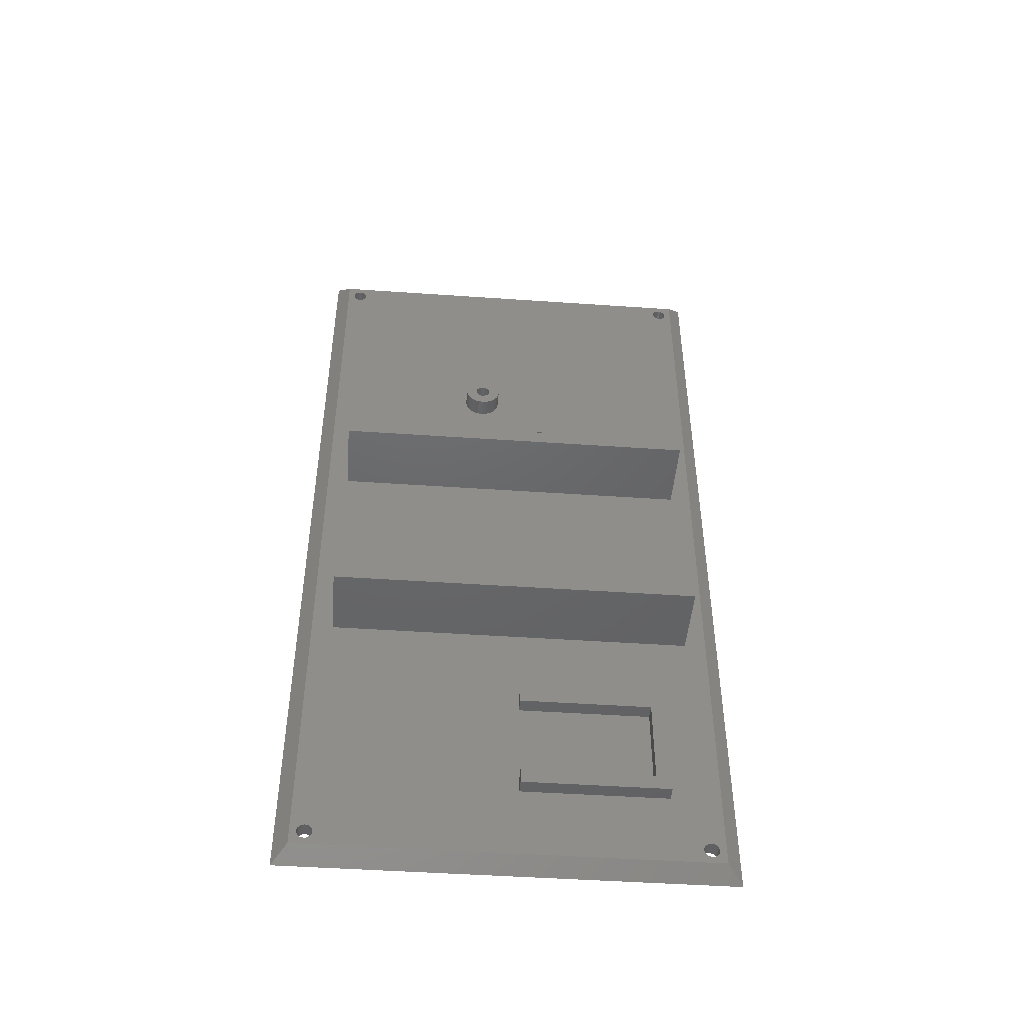
<metadata>
{"format":"stl","ext":"stl","renderer":"f3d","projection":"perspective","resolution":1024,"background":"white","views":[{"elev":-46.7,"azim":-94.5,"up":"+Z"}]}
</metadata>
<code>
# stl→obj: 428 verts, 868 faces
v 38 28.75 -107.8
v 38 9.25 -107.8
v 36 28.75 -107.8
v 36 9.25 -107.8
v 38 28.75 -105.8
v 36 28.75 -105.8
v 38 11.25 -105.8
v 36 11.25 -105.8
v 38 11.25 -94.25
v 36 11.25 -94.25
v 38 28.75 -94.25
v 36 28.75 -94.25
v 38 28.75 -92.25
v 36 28.75 -92.25
v 38 9.25 -92.25
v 36 9.25 -92.25
v 38 5.5 -81
v 38 5.5 -79
v 28 5.5 -81
v 28 5.5 -79
v 38 54.5 -81
v 28 54.5 -81
v 38 54.5 -79
v 28 54.5 -79
v 38 54.5 -51
v 38 5.5 -51
v 28 54.5 -51
v 28 5.5 -51
v 38 54.5 -49
v 28 54.5 -49
v 38 5.5 -49
v 28 5.5 -49
v 35.5 25.24 -41.97
v 38 25.24 -41.97
v 35.5 25.5 -42
v 38 25.5 -42
v 35.5 25.76 -41.97
v 38 25.76 -41.97
v 35.5 26 -41.87
v 38 26 -41.87
v 35.5 26.21 -41.71
v 38 26.21 -41.71
v 35.5 26.37 -41.5
v 38 26.37 -41.5
v 35.5 26.47 -41.26
v 38 26.47 -41.26
v 35.5 26.5 -41
v 38 26.5 -41
v 35.5 26.47 -40.74
v 38 26.47 -40.74
v 35.5 26.37 -40.5
v 38 26.37 -40.5
v 35.5 26.21 -40.29
v 38 26.21 -40.29
v 35.5 26 -40.13
v 38 26 -40.13
v 35.5 25.76 -40.03
v 38 25.76 -40.03
v 35.5 25.5 -40
v 38 25.5 -40
v 35.5 25.24 -40.03
v 38 25.24 -40.03
v 35.5 25 -40.13
v 38 25 -40.13
v 35.5 24.79 -40.29
v 38 24.79 -40.29
v 35.5 24.63 -40.5
v 38 24.63 -40.5
v 35.5 24.53 -40.74
v 38 24.53 -40.74
v 35.5 24.5 -41
v 38 24.5 -41
v 35.5 24.53 -41.26
v 38 24.53 -41.26
v 35.5 24.63 -41.5
v 38 24.63 -41.5
v 35.5 24.79 -41.71
v 38 24.79 -41.71
v 35.5 25 -41.87
v 38 25 -41.87
v 35.5 26.12 -43.42
v 38 26.12 -43.42
v 35.5 25.5 -43.5
v 38 25.5 -43.5
v 35.5 24.88 -43.42
v 38 24.88 -43.42
v 35.5 24.3 -43.19
v 38 24.3 -43.19
v 35.5 23.79 -42.82
v 38 23.79 -42.82
v 35.5 23.39 -42.34
v 38 23.39 -42.34
v 35.5 23.12 -41.77
v 38 23.12 -41.77
v 35.5 23 -41.16
v 38 23 -41.16
v 35.5 23.04 -40.53
v 38 23.04 -40.53
v 35.5 23.24 -39.94
v 38 23.24 -39.94
v 35.5 23.57 -39.41
v 38 23.57 -39.41
v 35.5 24.03 -38.98
v 38 24.03 -38.98
v 35.5 24.58 -38.68
v 38 24.58 -38.68
v 35.5 25.19 -38.52
v 38 25.19 -38.52
v 35.5 25.81 -38.52
v 38 25.81 -38.52
v 35.5 26.42 -38.68
v 38 26.42 -38.68
v 35.5 26.97 -38.98
v 38 26.97 -38.98
v 35.5 27.43 -39.41
v 38 27.43 -39.41
v 35.5 27.76 -39.94
v 38 27.76 -39.94
v 35.5 27.96 -40.53
v 38 27.96 -40.53
v 35.5 28 -41.16
v 38 28 -41.16
v 35.5 27.88 -41.77
v 38 27.88 -41.77
v 35.5 27.61 -42.34
v 38 27.61 -42.34
v 35.5 27.21 -42.82
v 38 27.21 -42.82
v 35.5 26.7 -43.19
v 38 26.7 -43.19
v 38 5.466 -115.8
v 38 5.5 -115.5
v 38 5.466 -115.2
v 38 54.53 -115.2
v 38 54.5 -115.5
v 38 54.53 -115.8
v 38 54.63 -115
v 38 54.79 -114.8
v 38 55 -114.6
v 38 55.24 -114.5
v 38 55.5 -114.5
v 38 55.76 -114.5
v 38 56 -114.6
v 38 56.21 -114.8
v 38 56.37 -115
v 38 56.47 -115.2
v 38 57.4 -117.4
v 38 56.5 -115.5
v 38 56.47 -115.8
v 38 56.37 -116
v 38 56.21 -116.2
v 38 56 -116.4
v 38 55.76 -116.5
v 38 55.5 -116.5
v 38 55.24 -116.5
v 38 2.6 -117.4
v 38 4.759 -116.5
v 38 4.5 -116.5
v 38 4.241 -116.5
v 38 4 -116.4
v 38 3.793 -116.2
v 38 3.634 -116
v 38 3.534 -115.8
v 38 3.5 -115.5
v 38 3.534 -115.2
v 38 3.634 -115
v 38 3.793 -114.8
v 38 4 -114.6
v 38 4.241 -114.5
v 38 4.5 -114.5
v 38 4.759 -114.5
v 38 5 -114.6
v 38 5.207 -114.8
v 38 5.366 -115
v 38 57.4 -2.6
v 38 56.47 -4.759
v 38 56.37 -5
v 38 56.21 -5.207
v 38 56 -5.366
v 38 55.76 -5.466
v 38 55.5 -5.5
v 38 55.24 -5.466
v 38 55 -5.366
v 38 54.79 -5.207
v 38 36.96 -30.53
v 38 54.63 -5
v 38 54.53 -4.759
v 38 36.76 -29.94
v 38 54.5 -4.5
v 38 36.43 -29.41
v 38 35.97 -28.98
v 38 2.6 -2.6
v 38 3.534 -4.759
v 38 3.634 -5
v 38 33.88 -33.42
v 38 34.5 -33.5
v 38 35.12 -33.42
v 38 35.7 -33.19
v 38 36.21 -32.82
v 38 36.61 -32.34
v 38 36.88 -31.77
v 38 37 -31.16
v 38 35.42 -28.68
v 38 54.53 -4.241
v 38 34.81 -28.52
v 38 34.19 -28.52
v 38 33.58 -28.68
v 38 5.466 -4.241
v 38 5.366 -4
v 38 33.03 -28.98
v 38 32.57 -29.41
v 38 5.5 -4.5
v 38 32.24 -29.94
v 38 32.04 -30.53
v 38 32 -31.16
v 38 32.12 -31.77
v 38 32.39 -32.34
v 38 32.79 -32.82
v 38 33.3 -33.19
v 38 54.63 -116
v 38 54.79 -116.2
v 38 55 -116.4
v 38 5 -116.4
v 38 5.207 -116.2
v 38 5.366 -116
v 38 55.76 -3.534
v 38 55.5 -3.5
v 38 55.24 -3.534
v 38 4.759 -3.534
v 38 4.5 -3.5
v 38 5 -3.634
v 38 55 -3.634
v 38 54.79 -3.793
v 38 5.207 -3.793
v 38 54.63 -4
v 38 56.5 -4.5
v 38 56.47 -4.241
v 38 56.37 -4
v 38 56.21 -3.793
v 38 56 -3.634
v 38 4.241 -3.534
v 38 4 -3.634
v 38 3.793 -3.793
v 38 3.634 -4
v 38 3.534 -4.241
v 38 3.5 -4.5
v 38 3.793 -5.207
v 38 4 -5.366
v 38 4.241 -5.466
v 38 4.5 -5.5
v 38 4.759 -5.466
v 38 5 -5.366
v 38 5.207 -5.207
v 38 5.366 -5
v 38 5.466 -4.759
v 35.5 34.24 -31.97
v 38 34.24 -31.97
v 35.5 34.5 -32
v 38 34.5 -32
v 35.5 34.76 -31.97
v 38 34.76 -31.97
v 35.5 35 -31.87
v 38 35 -31.87
v 35.5 35.21 -31.71
v 38 35.21 -31.71
v 35.5 35.37 -31.5
v 38 35.37 -31.5
v 35.5 35.47 -31.26
v 38 35.47 -31.26
v 35.5 35.5 -31
v 38 35.5 -31
v 35.5 35.47 -30.74
v 38 35.47 -30.74
v 35.5 35.37 -30.5
v 38 35.37 -30.5
v 35.5 35.21 -30.29
v 38 35.21 -30.29
v 35.5 35 -30.13
v 38 35 -30.13
v 35.5 34.76 -30.03
v 38 34.76 -30.03
v 35.5 34.5 -30
v 38 34.5 -30
v 35.5 34.24 -30.03
v 38 34.24 -30.03
v 35.5 34 -30.13
v 38 34 -30.13
v 35.5 33.79 -30.29
v 38 33.79 -30.29
v 35.5 33.63 -30.5
v 38 33.63 -30.5
v 35.5 33.53 -30.74
v 38 33.53 -30.74
v 35.5 33.5 -31
v 38 33.5 -31
v 35.5 33.53 -31.26
v 38 33.53 -31.26
v 35.5 33.63 -31.5
v 38 33.63 -31.5
v 35.5 33.79 -31.71
v 38 33.79 -31.71
v 35.5 34 -31.87
v 38 34 -31.87
v 35.5 35.12 -33.42
v 35.5 34.5 -33.5
v 35.5 33.88 -33.42
v 35.5 33.3 -33.19
v 35.5 32.79 -32.82
v 35.5 32.39 -32.34
v 35.5 32.12 -31.77
v 35.5 32 -31.16
v 35.5 32.04 -30.53
v 35.5 32.24 -29.94
v 35.5 32.57 -29.41
v 35.5 33.03 -28.98
v 35.5 33.58 -28.68
v 35.5 34.19 -28.52
v 35.5 34.81 -28.52
v 35.5 35.42 -28.68
v 35.5 35.97 -28.98
v 35.5 36.43 -29.41
v 35.5 36.76 -29.94
v 35.5 36.96 -30.53
v 35.5 37 -31.16
v 35.5 36.88 -31.77
v 35.5 36.61 -32.34
v 35.5 36.21 -32.82
v 35.5 35.7 -33.19
v 40 0.6 -119.4
v 40 59.4 -119.4
v 40 59.4 -0.6
v 40 0.6 -0.6
v 40 55.76 -114.5
v 40 55.5 -114.5
v 40 55.24 -114.5
v 40 55 -114.6
v 40 54.79 -114.8
v 40 54.63 -115
v 40 54.53 -115.2
v 40 54.5 -115.5
v 40 54.53 -115.8
v 40 54.63 -116
v 40 54.79 -116.2
v 40 55 -116.4
v 40 55.24 -116.5
v 40 55.5 -116.5
v 40 55.76 -116.5
v 40 56 -116.4
v 40 56.21 -116.2
v 40 56.37 -116
v 40 56.47 -115.8
v 40 56.5 -115.5
v 40 56.47 -115.2
v 40 56.37 -115
v 40 56.21 -114.8
v 40 56 -114.6
v 40 4.759 -114.5
v 40 4.5 -114.5
v 40 4.241 -114.5
v 40 4 -114.6
v 40 3.793 -114.8
v 40 3.634 -115
v 40 3.534 -115.2
v 40 3.5 -115.5
v 40 3.534 -115.8
v 40 3.634 -116
v 40 3.793 -116.2
v 40 4 -116.4
v 40 4.241 -116.5
v 40 4.5 -116.5
v 40 4.759 -116.5
v 40 5 -116.4
v 40 5.207 -116.2
v 40 5.366 -116
v 40 5.466 -115.8
v 40 5.5 -115.5
v 40 5.466 -115.2
v 40 5.366 -115
v 40 5.207 -114.8
v 40 5 -114.6
v 40 55.76 -3.534
v 40 55.5 -3.5
v 40 55.24 -3.534
v 40 55 -3.634
v 40 54.79 -3.793
v 40 54.63 -4
v 40 54.53 -4.241
v 40 54.5 -4.5
v 40 54.53 -4.759
v 40 54.63 -5
v 40 54.79 -5.207
v 40 55 -5.366
v 40 55.24 -5.466
v 40 55.5 -5.5
v 40 55.76 -5.466
v 40 56 -5.366
v 40 56.21 -5.207
v 40 56.37 -5
v 40 56.47 -4.759
v 40 56.5 -4.5
v 40 56.47 -4.241
v 40 56.37 -4
v 40 56.21 -3.793
v 40 56 -3.634
v 40 4.759 -3.534
v 40 4.5 -3.5
v 40 4.241 -3.534
v 40 4 -3.634
v 40 3.793 -3.793
v 40 3.634 -4
v 40 3.534 -4.241
v 40 3.5 -4.5
v 40 3.534 -4.759
v 40 3.634 -5
v 40 3.793 -5.207
v 40 4 -5.366
v 40 4.241 -5.466
v 40 4.5 -5.5
v 40 4.759 -5.466
v 40 5 -5.366
v 40 5.207 -5.207
v 40 5.366 -5
v 40 5.466 -4.759
v 40 5.5 -4.5
v 40 5.466 -4.241
v 40 5.366 -4
v 40 5.207 -3.793
v 40 5 -3.634
f 1 2 3
f 3 2 4
f 5 1 6
f 6 1 3
f 7 5 8
f 8 5 6
f 9 7 10
f 10 7 8
f 11 9 12
f 12 9 10
f 13 11 14
f 14 11 12
f 15 13 16
f 16 13 14
f 2 15 4
f 4 15 16
f 3 4 8
f 8 4 16
f 8 16 10
f 10 16 14
f 10 14 12
f 8 6 3
f 17 18 19
f 19 18 20
f 21 17 22
f 22 17 19
f 23 21 24
f 24 21 22
f 18 23 20
f 20 23 24
f 24 22 20
f 20 22 19
f 25 26 27
f 27 26 28
f 29 25 30
f 30 25 27
f 31 29 32
f 32 29 30
f 26 31 28
f 28 31 32
f 28 32 27
f 27 32 30
f 33 34 35
f 35 34 36
f 35 36 37
f 37 36 38
f 37 38 39
f 39 38 40
f 39 40 41
f 41 40 42
f 41 42 43
f 43 42 44
f 43 44 45
f 45 44 46
f 45 46 47
f 47 46 48
f 47 48 49
f 49 48 50
f 49 50 51
f 51 50 52
f 51 52 53
f 53 52 54
f 53 54 55
f 55 54 56
f 55 56 57
f 57 56 58
f 57 58 59
f 59 58 60
f 59 60 61
f 61 60 62
f 61 62 63
f 63 62 64
f 63 64 65
f 65 64 66
f 65 66 67
f 67 66 68
f 67 68 69
f 69 68 70
f 69 70 71
f 71 70 72
f 71 72 73
f 73 72 74
f 73 74 75
f 75 74 76
f 75 76 77
f 77 76 78
f 77 78 79
f 79 78 80
f 79 80 33
f 33 80 34
f 81 82 83
f 83 82 84
f 83 84 85
f 85 84 86
f 85 86 87
f 87 86 88
f 87 88 89
f 89 88 90
f 89 90 91
f 91 90 92
f 91 92 93
f 93 92 94
f 93 94 95
f 95 94 96
f 95 96 97
f 97 96 98
f 97 98 99
f 99 98 100
f 99 100 101
f 101 100 102
f 101 102 103
f 103 102 104
f 103 104 105
f 105 104 106
f 105 106 107
f 107 106 108
f 107 108 109
f 109 108 110
f 109 110 111
f 111 110 112
f 111 112 113
f 113 112 114
f 113 114 115
f 115 114 116
f 115 116 117
f 117 116 118
f 117 118 119
f 119 118 120
f 119 120 121
f 121 120 122
f 121 122 123
f 123 122 124
f 123 124 125
f 125 124 126
f 125 126 127
f 127 126 128
f 127 128 129
f 129 128 130
f 129 130 81
f 81 130 82
f 37 81 35
f 35 81 83
f 35 83 85
f 81 37 129
f 129 37 39
f 129 39 127
f 127 39 41
f 127 41 125
f 125 41 43
f 125 43 123
f 123 43 45
f 123 45 121
f 121 45 47
f 121 47 119
f 119 47 49
f 119 49 117
f 117 49 51
f 117 51 115
f 115 51 53
f 115 53 113
f 113 53 55
f 113 55 111
f 111 55 57
f 111 57 109
f 109 57 59
f 109 59 107
f 107 59 61
f 107 61 105
f 105 61 63
f 105 63 103
f 103 63 65
f 103 65 101
f 101 65 67
f 101 67 99
f 99 67 69
f 99 69 97
f 97 69 71
f 97 71 95
f 95 71 73
f 95 73 93
f 93 73 75
f 93 75 91
f 91 75 77
f 91 77 89
f 89 77 79
f 89 79 87
f 87 79 33
f 87 33 85
f 85 33 35
f 1 131 2
f 2 131 132
f 2 132 133
f 5 134 1
f 1 134 135
f 1 135 136
f 7 9 5
f 5 9 11
f 5 11 134
f 134 11 21
f 134 21 137
f 137 21 138
f 138 21 139
f 139 21 140
f 140 21 141
f 141 21 142
f 142 21 143
f 143 21 144
f 144 21 145
f 145 21 146
f 146 21 147
f 146 147 148
f 148 147 149
f 149 147 150
f 150 147 151
f 151 147 152
f 152 147 153
f 153 147 154
f 154 147 155
f 155 147 156
f 155 156 157
f 157 156 158
f 158 156 159
f 159 156 160
f 160 156 161
f 161 156 162
f 162 156 163
f 163 156 164
f 164 156 165
f 165 156 17
f 165 17 166
f 166 17 167
f 167 17 15
f 167 15 168
f 168 15 169
f 169 15 2
f 169 2 170
f 170 2 171
f 171 2 172
f 172 2 173
f 173 2 174
f 174 2 133
f 11 13 21
f 21 13 17
f 17 13 15
f 17 156 18
f 18 156 26
f 18 26 23
f 23 26 25
f 23 25 147
f 147 25 175
f 175 25 29
f 175 29 176
f 176 29 177
f 177 29 178
f 178 29 179
f 179 29 180
f 180 29 181
f 181 29 182
f 182 29 183
f 183 29 184
f 184 29 185
f 184 185 186
f 186 185 187
f 187 185 188
f 187 188 189
f 189 188 190
f 189 190 191
f 21 23 147
f 31 84 29
f 29 84 82
f 29 82 130
f 26 192 31
f 31 192 193
f 31 193 194
f 195 196 124
f 124 196 197
f 124 197 198
f 199 29 198
f 198 29 126
f 198 126 124
f 199 200 29
f 29 200 201
f 29 201 202
f 202 185 29
f 191 203 189
f 189 203 204
f 204 203 205
f 204 205 206
f 206 207 204
f 204 207 208
f 204 208 209
f 207 210 208
f 208 210 211
f 208 211 212
f 212 211 213
f 212 213 106
f 106 213 108
f 108 213 214
f 108 214 110
f 110 214 112
f 112 214 215
f 112 215 114
f 114 215 116
f 116 215 216
f 116 216 118
f 118 216 217
f 118 217 120
f 120 217 218
f 120 218 122
f 122 218 219
f 122 219 195
f 122 195 124
f 136 220 1
f 1 220 221
f 1 221 222
f 1 222 223
f 223 222 155
f 223 155 157
f 223 224 1
f 1 224 225
f 1 225 131
f 226 227 175
f 175 227 228
f 175 228 192
f 192 228 229
f 192 229 230
f 229 228 231
f 231 228 232
f 231 232 233
f 231 233 234
f 234 233 235
f 234 235 209
f 209 235 204
f 176 236 175
f 175 236 237
f 175 237 238
f 238 239 175
f 175 239 240
f 175 240 226
f 230 241 192
f 192 241 242
f 192 242 243
f 243 244 192
f 192 244 245
f 192 245 246
f 246 193 192
f 194 247 31
f 31 247 248
f 31 248 249
f 249 250 31
f 31 250 251
f 31 251 252
f 252 253 31
f 31 253 254
f 31 254 98
f 98 254 100
f 100 254 255
f 100 255 102
f 102 255 104
f 104 255 212
f 104 212 106
f 156 192 26
f 130 128 29
f 29 128 126
f 98 96 31
f 31 96 94
f 31 94 92
f 92 90 31
f 31 90 88
f 31 88 86
f 86 84 31
f 256 257 258
f 258 257 259
f 258 259 260
f 260 259 261
f 260 261 262
f 262 261 263
f 262 263 264
f 264 263 265
f 264 265 266
f 266 265 267
f 266 267 268
f 268 267 269
f 268 269 270
f 270 269 271
f 270 271 272
f 272 271 273
f 272 273 274
f 274 273 275
f 274 275 276
f 276 275 277
f 276 277 278
f 278 277 279
f 278 279 280
f 280 279 281
f 280 281 282
f 282 281 283
f 282 283 284
f 284 283 285
f 284 285 286
f 286 285 287
f 286 287 288
f 288 287 289
f 288 289 290
f 290 289 291
f 290 291 292
f 292 291 293
f 292 293 294
f 294 293 295
f 294 295 296
f 296 295 297
f 296 297 298
f 298 297 299
f 298 299 300
f 300 299 301
f 300 301 302
f 302 301 303
f 302 303 256
f 256 303 257
f 304 197 305
f 305 197 196
f 305 196 306
f 306 196 195
f 306 195 307
f 307 195 219
f 307 219 308
f 308 219 218
f 308 218 309
f 309 218 217
f 309 217 310
f 310 217 216
f 310 216 311
f 311 216 215
f 311 215 312
f 312 215 214
f 312 214 313
f 313 214 213
f 313 213 314
f 314 213 211
f 314 211 315
f 315 211 210
f 315 210 316
f 316 210 207
f 316 207 317
f 317 207 206
f 317 206 318
f 318 206 205
f 318 205 319
f 319 205 203
f 319 203 320
f 320 203 191
f 320 191 321
f 321 191 190
f 321 190 322
f 322 190 188
f 322 188 323
f 323 188 185
f 323 185 324
f 324 185 202
f 324 202 325
f 325 202 201
f 325 201 326
f 326 201 200
f 326 200 327
f 327 200 199
f 327 199 328
f 328 199 198
f 328 198 304
f 304 198 197
f 260 304 258
f 258 304 305
f 258 305 306
f 304 260 328
f 328 260 262
f 328 262 327
f 327 262 264
f 327 264 326
f 326 264 266
f 326 266 325
f 325 266 268
f 325 268 324
f 324 268 270
f 324 270 323
f 323 270 272
f 323 272 322
f 322 272 274
f 322 274 321
f 321 274 276
f 321 276 320
f 320 276 278
f 320 278 319
f 319 278 280
f 319 280 318
f 318 280 282
f 318 282 317
f 317 282 284
f 317 284 316
f 316 284 286
f 316 286 315
f 315 286 288
f 315 288 314
f 314 288 290
f 314 290 313
f 313 290 292
f 313 292 312
f 312 292 294
f 312 294 311
f 311 294 296
f 311 296 310
f 310 296 298
f 310 298 309
f 309 298 300
f 309 300 308
f 308 300 302
f 308 302 307
f 307 302 256
f 307 256 306
f 306 256 258
f 34 62 36
f 36 62 60
f 36 60 38
f 38 60 58
f 38 58 40
f 40 58 56
f 40 56 42
f 42 56 54
f 42 54 44
f 44 54 52
f 44 52 46
f 46 52 50
f 46 50 48
f 62 34 64
f 64 34 80
f 64 80 66
f 66 80 78
f 66 78 68
f 68 78 76
f 68 76 70
f 70 76 74
f 70 74 72
f 156 147 329
f 329 147 330
f 147 175 330
f 330 175 331
f 192 332 175
f 175 332 331
f 329 332 156
f 156 332 192
f 257 285 259
f 259 285 283
f 259 283 261
f 261 283 281
f 261 281 263
f 263 281 279
f 263 279 265
f 265 279 277
f 265 277 267
f 267 277 275
f 267 275 269
f 269 275 273
f 269 273 271
f 285 257 287
f 287 257 303
f 287 303 289
f 289 303 301
f 289 301 291
f 291 301 299
f 291 299 293
f 293 299 297
f 293 297 295
f 142 333 141
f 141 333 334
f 141 334 140
f 140 334 335
f 140 335 139
f 139 335 336
f 139 336 138
f 138 336 337
f 138 337 137
f 137 337 338
f 137 338 134
f 134 338 339
f 134 339 135
f 135 339 340
f 135 340 136
f 136 340 341
f 136 341 220
f 220 341 342
f 220 342 221
f 221 342 343
f 221 343 222
f 222 343 344
f 222 344 155
f 155 344 345
f 155 345 154
f 154 345 346
f 154 346 153
f 153 346 347
f 153 347 152
f 152 347 348
f 152 348 151
f 151 348 349
f 151 349 150
f 150 349 350
f 150 350 149
f 149 350 351
f 149 351 148
f 148 351 352
f 148 352 146
f 146 352 353
f 146 353 145
f 145 353 354
f 145 354 144
f 144 354 355
f 144 355 143
f 143 355 356
f 143 356 142
f 142 356 333
f 171 357 170
f 170 357 358
f 170 358 169
f 169 358 359
f 169 359 168
f 168 359 360
f 168 360 167
f 167 360 361
f 167 361 166
f 166 361 362
f 166 362 165
f 165 362 363
f 165 363 164
f 164 363 364
f 164 364 163
f 163 364 365
f 163 365 162
f 162 365 366
f 162 366 161
f 161 366 367
f 161 367 160
f 160 367 368
f 160 368 159
f 159 368 369
f 159 369 158
f 158 369 370
f 158 370 157
f 157 370 371
f 157 371 223
f 223 371 372
f 223 372 224
f 224 372 373
f 224 373 225
f 225 373 374
f 225 374 131
f 131 374 375
f 131 375 132
f 132 375 376
f 132 376 133
f 133 376 377
f 133 377 174
f 174 377 378
f 174 378 173
f 173 378 379
f 173 379 172
f 172 379 380
f 172 380 171
f 171 380 357
f 226 381 227
f 227 381 382
f 227 382 228
f 228 382 383
f 228 383 232
f 232 383 384
f 232 384 233
f 233 384 385
f 233 385 235
f 235 385 386
f 235 386 204
f 204 386 387
f 204 387 189
f 189 387 388
f 189 388 187
f 187 388 389
f 187 389 186
f 186 389 390
f 186 390 184
f 184 390 391
f 184 391 183
f 183 391 392
f 183 392 182
f 182 392 393
f 182 393 181
f 181 393 394
f 181 394 180
f 180 394 395
f 180 395 179
f 179 395 396
f 179 396 178
f 178 396 397
f 178 397 177
f 177 397 398
f 177 398 176
f 176 398 399
f 176 399 236
f 236 399 400
f 236 400 237
f 237 400 401
f 237 401 238
f 238 401 402
f 238 402 239
f 239 402 403
f 239 403 240
f 240 403 404
f 240 404 226
f 226 404 381
f 229 405 230
f 230 405 406
f 230 406 241
f 241 406 407
f 241 407 242
f 242 407 408
f 242 408 243
f 243 408 409
f 243 409 244
f 244 409 410
f 244 410 245
f 245 410 411
f 245 411 246
f 246 411 412
f 246 412 193
f 193 412 413
f 193 413 194
f 194 413 414
f 194 414 247
f 247 414 415
f 247 415 248
f 248 415 416
f 248 416 249
f 249 416 417
f 249 417 250
f 250 417 418
f 250 418 251
f 251 418 419
f 251 419 252
f 252 419 420
f 252 420 253
f 253 420 421
f 253 421 254
f 254 421 422
f 254 422 255
f 255 422 423
f 255 423 212
f 212 423 424
f 212 424 208
f 208 424 425
f 208 425 209
f 209 425 426
f 209 426 234
f 234 426 427
f 234 427 231
f 231 427 428
f 231 428 229
f 229 428 405
f 407 406 332
f 332 406 405
f 332 405 428
f 427 385 428
f 428 385 384
f 428 384 332
f 332 384 331
f 331 384 383
f 331 383 382
f 385 427 386
f 386 427 426
f 386 426 387
f 387 426 425
f 387 425 388
f 388 425 424
f 388 424 423
f 388 423 389
f 389 423 422
f 389 422 390
f 390 422 378
f 390 378 338
f 338 378 339
f 339 378 377
f 339 377 340
f 340 377 376
f 340 376 375
f 378 422 379
f 379 422 421
f 379 421 380
f 380 421 420
f 380 420 357
f 357 420 419
f 357 419 358
f 358 419 418
f 358 418 359
f 359 418 417
f 359 417 360
f 360 417 416
f 360 416 361
f 361 416 415
f 361 415 362
f 362 415 414
f 362 414 329
f 329 414 332
f 332 414 413
f 332 413 412
f 412 411 332
f 332 411 410
f 332 410 409
f 409 408 332
f 332 408 407
f 382 381 331
f 331 381 404
f 331 404 403
f 403 402 331
f 331 402 401
f 331 401 400
f 400 399 331
f 331 399 398
f 331 398 354
f 354 398 355
f 355 398 397
f 355 397 356
f 356 397 396
f 356 396 333
f 333 396 395
f 333 395 334
f 334 395 394
f 334 394 335
f 335 394 393
f 335 393 336
f 336 393 392
f 336 392 337
f 337 392 391
f 337 391 338
f 338 391 390
f 340 375 341
f 341 375 374
f 341 374 342
f 342 374 373
f 342 373 343
f 343 373 372
f 343 372 344
f 344 372 329
f 344 329 330
f 372 371 329
f 329 371 370
f 329 370 369
f 369 368 329
f 329 368 367
f 329 367 366
f 366 365 329
f 329 365 364
f 329 364 363
f 363 362 329
f 331 354 330
f 330 354 353
f 330 353 352
f 352 351 330
f 330 351 350
f 330 350 349
f 349 348 330
f 330 348 347
f 330 347 346
f 346 345 330
f 330 345 344

</code>
